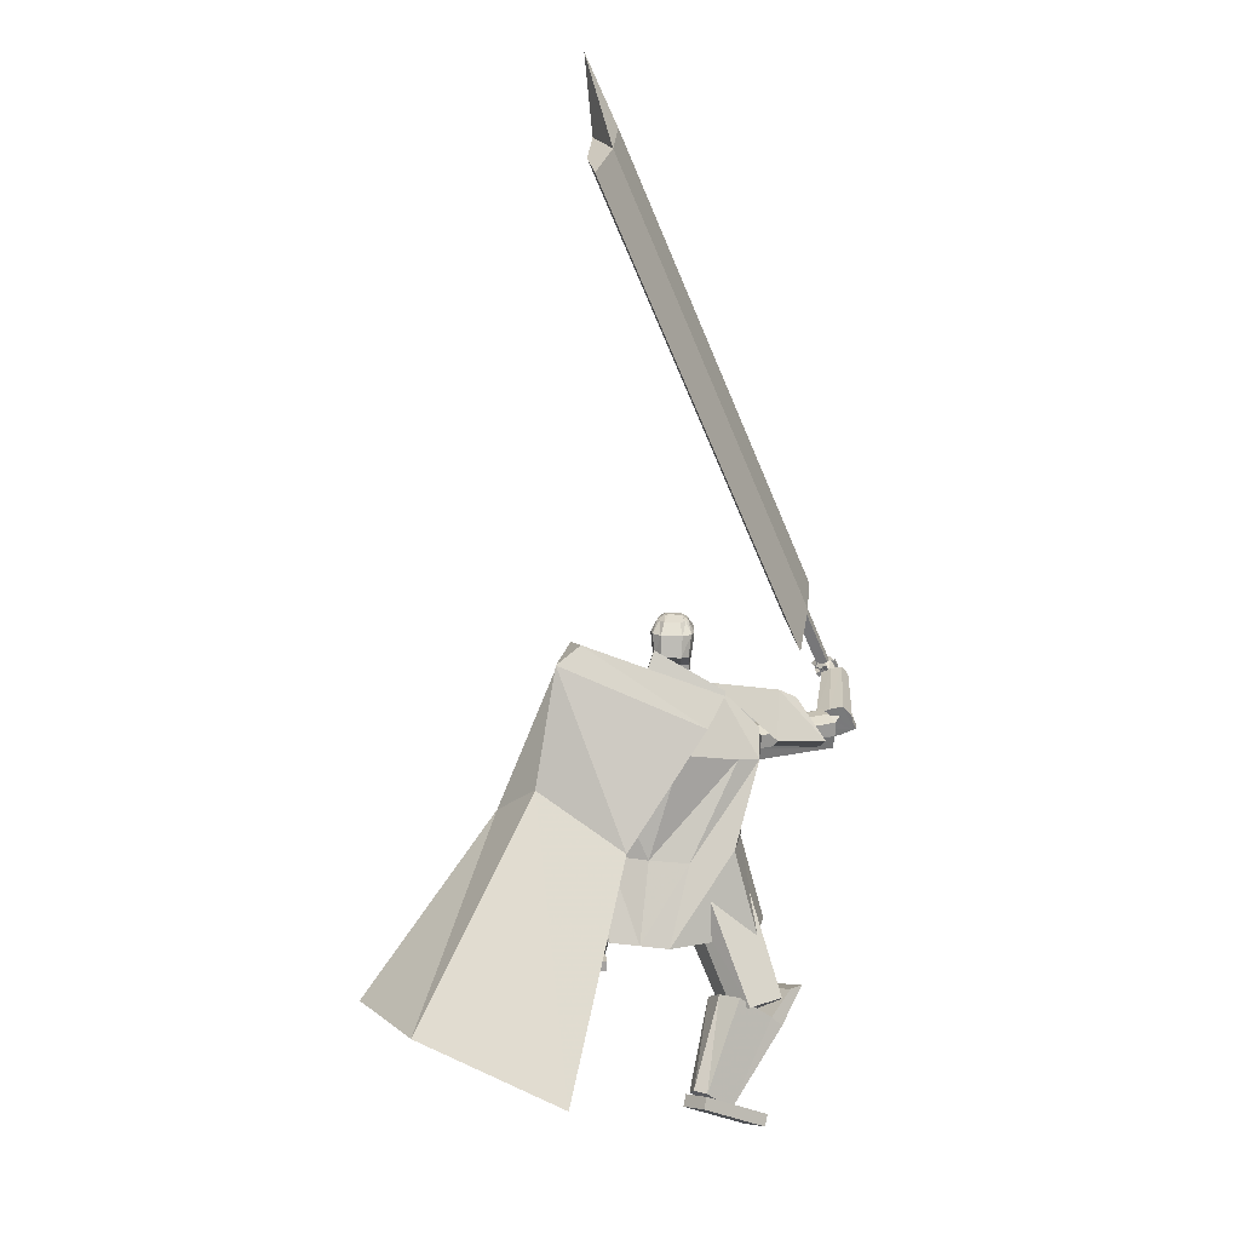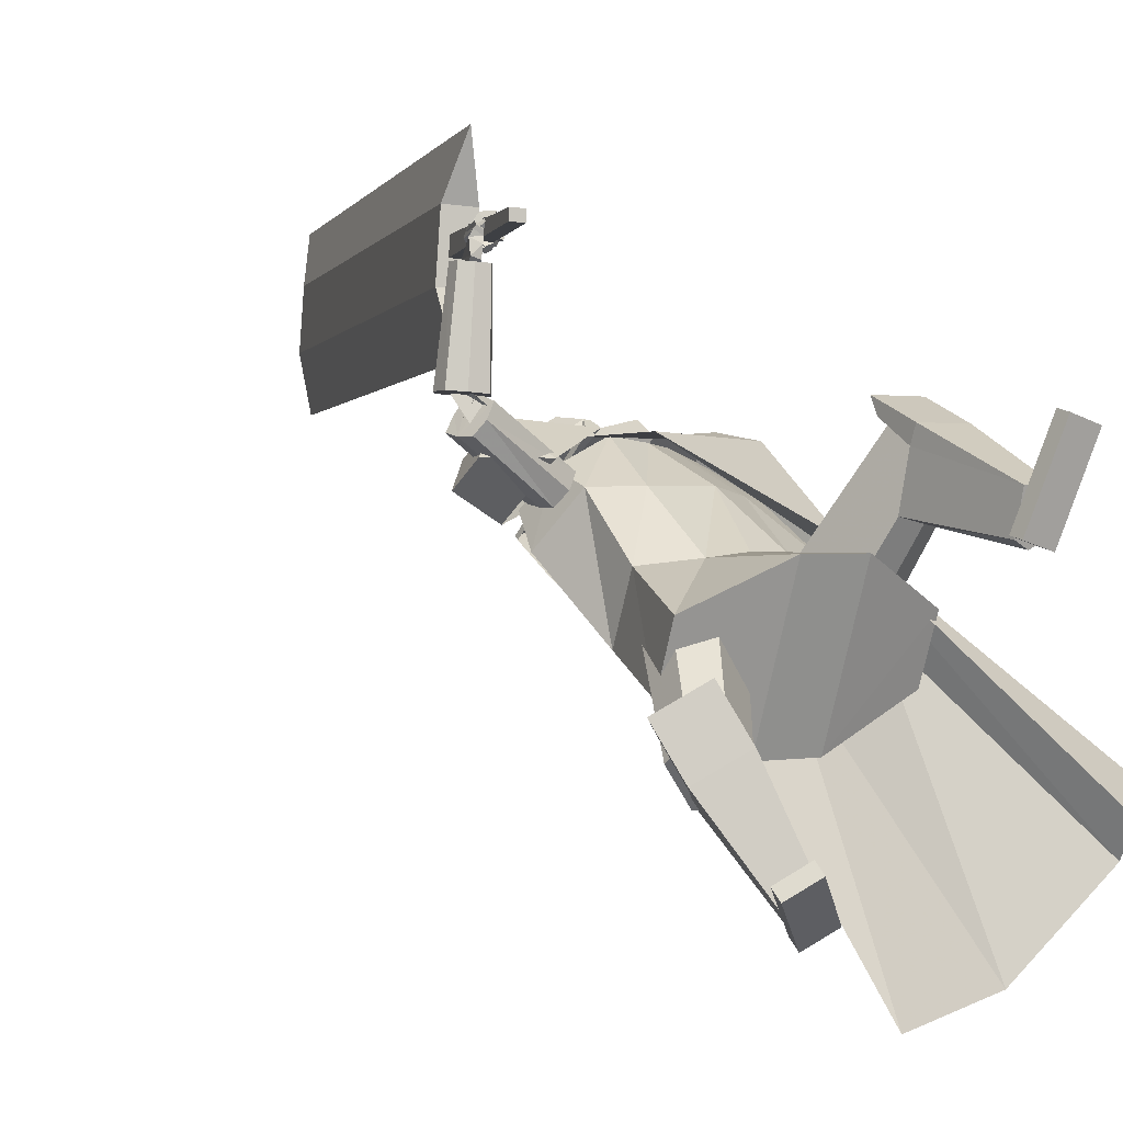
<metadata>
{"format":"obj","ext":"obj","renderer":"f3d","projection":"perspective","resolution":1024,"background":"white","views":[{"elev":30.9,"azim":-170.4,"up":"+Y"},{"elev":0.9,"azim":-36.7,"up":"+Z"}]}
</metadata>
<code>
o Cube.004
v 2.26 0.534 -0.04109
v -0.516 3.552 2.764
v 0.4436 1.058 -1.539
v -0.6919 4.168 1.978
v 2.859 0.949 0.101
v 1.17 4.042 2.832
v 2.146 1.734 -1.451
v 0.9281 4.653 1.993
v -0.1644 3.133 2.803
v -0.5447 3.911 1.67
v 1.171 4.511 1.757
v 1.392 3.734 2.758
v 0.2049 2.794 0.7347
v 1.283 3.306 1.049
v 1.658 2.68 1.675
v 0.7812 1.945 1.937
v 0.1744 4.427 1.986
v 2.981 1.351 -0.4939
v 1.127 4.42 2.423
v 1.281 4.122 2.258
v 0.3395 3.781 2.783
v 1.779 2.811 1.303
v -0.5079 3.597 2.798
v -0.6837 4.213 2.012
v 0.2994 3.942 2.918
v 0.131 4.59 2.123
v 0.8979 -0.1445 2.886
v 0.9013 -0.00943 2.918
v 0.6541 0.06946 2
v 0.6575 0.2045 2.032
v 1.226 -0.1322 2.799
v 1.229 0.002858 2.831
v 0.9817 0.08175 1.913
v 0.9851 0.2168 1.945
v 0.05881 3.904 2.739
v 0.09735 4.729 2.716
v 0.04442 3.949 2.593
v 0.08907 4.755 2.632
v 0.1374 4.72 2.557
v 0.1922 4.628 2.408
v 0.151 4.4 2.301
v 0.1636 4.219 2.433
v 0.1661 4.147 2.418
v 0.1666 4.646 2.796
v 0.2402 4.494 2.838
v 0.1909 4.261 2.787
v 0.1404 4.13 2.715
v 0.128 4.088 2.612
v 0.04922 3.934 2.642
v 0.09183 4.746 2.66
v 0.1776 4.111 2.534
v 0.1764 4.179 2.563
v 0.194 4.355 2.443
v 0.2321 4.592 2.52
v 0.171 4.704 2.604
v 0.04412 4.759 2.638
v 0.02908 3.904 2.742
v 0.01469 3.949 2.596
v 0.05241 4.733 2.722
v 0.08981 4.009 2.767
v 0.1069 4.101 2.832
v 0.05328 4.23 2.915
v 0.1478 4.474 2.918
v 0.1094 4.626 2.873
v 0.0681 4.14 2.425
v 0.06848 4.222 2.444
v 0.06314 4.433 2.232
v 0.09048 4.654 2.339
v 0.07089 4.747 2.484
v 0.04689 4.75 2.666
v 0.01949 3.934 2.645
v -0.06003 3.906 2.751
v -0.08306 4.731 2.734
v -0.07443 3.951 2.605
v -0.09134 4.757 2.651
v -0.1548 4.724 2.587
v -0.2407 4.633 2.453
v -0.2276 4.405 2.34
v -0.2172 4.223 2.472
v -0.2245 4.152 2.458
v -0.1364 4.649 2.827
v -0.2036 4.499 2.883
v -0.1711 4.266 2.824
v -0.1394 4.133 2.744
v -0.1491 4.091 2.641
v -0.06963 3.936 2.654
v -0.08858 4.748 2.678
v -0.2131 4.116 2.574
v -0.2044 4.183 2.602
v -0.2418 4.36 2.488
v -0.2581 4.598 2.57
v -0.1784 4.708 2.64
v -0.04608 4.76 2.647
v -0.03034 3.905 2.748
v -0.04473 3.95 2.602
v -0.0378 4.734 2.731
v -0.0822 4.011 2.784
v -0.08352 4.104 2.851
v -0.01106 4.23 2.922
v -0.09729 4.476 2.943
v -0.06529 4.628 2.891
v -0.1272 4.142 2.446
v -0.1219 4.225 2.463
v -0.1548 4.436 2.254
v -0.1546 4.657 2.364
v -0.1038 4.749 2.502
v -0.04332 4.751 2.675
v -0.03994 3.935 2.651
v 1.262 1.547 1.474
v 1.135 4.089 2.543
v 1.261 1.766 0.8707
v 1.048 4.396 2.151
v 0 1.804 0.4028
v -0.1908 4.31 2.057
v 0 1.269 1.899
v 0.1568 3.622 2.726
v 1.101 3.906 1.779
v 1.204 3.523 2.28
v 0.3382 3.031 2.393
v -0.2798 3.657 1.485
v 0.4091 4.42 2.056
v 0.3336 1.269 1.899
v 0.3336 1.804 0.4028
v 0.5742 3.898 2.697
v 0.8168 3.256 2.316
v 0.7899 3.861 1.573
v -1.254 1.54 1.479
v -1.254 1.757 0.8745
v -1.108 3.422 1.896
v -0.9021 3.036 2.378
v -0.5593 4.143 2.25
v -0.3336 1.269 1.899
v -0.3336 1.804 0.4028
v -0.2642 3.57 2.777
v -0.3961 2.933 2.392
v -0.8819 3.475 1.772
v 0.9632 2.68 1.199
v 0.9685 2.452 1.798
v 0 2.537 1.004
v 0.4551 2.523 1.042
v 0.4107 2.23 1.862
v 0.000783 2.215 1.904
v -0.9365 2.656 1.188
v -0.9302 2.428 1.803
v -0.4551 2.523 1.042
v -0.4107 2.23 1.862
v -1.064 3.643 2.208
v -0.9321 3.379 2.53
v -1.128 3.61 2.892
v -1.233 3.956 2.54
v -1.283 3.556 2.097
v -1.137 3.072 2.59
v -0.5169 4.154 2.245
v -0.3411 3.574 2.835
v -1.432 3.852 2.582
v -1.344 3.561 2.878
v -1.806 3.45 2.348
v -1.733 3.207 2.595
v 0.6903 1.486 2.827
v 0.2898 2.289 1.605
v 0.7559 1.089 2.567
v 0.3721 1.792 1.279
v 1.154 1.598 2.773
v 0.87 2.43 1.537
v 1.219 1.201 2.511
v 0.9523 1.932 1.211
v 0.9948 1.1 2.509
v 0.6716 1.805 1.208
v 0.9038 1.651 2.872
v 0.5572 2.497 1.661
v -1.592 1.226 0.479
v -1.004 2.272 1.406
v -1.27 1.323 0.1363
v -0.6018 2.393 0.9766
v -1.305 0.8835 0.6522
v -0.6434 1.843 1.622
v -0.9836 0.9799 0.3093
v -0.241 1.964 1.193
v -1.091 1.163 0.184
v -0.3756 2.192 1.036
v -1.537 1.028 0.66
v -0.9341 2.024 1.632
v 0.7157 0.1189 2.383
v 0.6356 1.615 3.051
v 0.7158 0.2114 2
v 1.014 0.1124 2.382
v 1.167 1.603 3.048
v 1.014 0.2048 1.998
v 0.7157 0.1426 2.285
v 0.633 1.534 2.89
v 1.014 0.136 2.284
v 1.164 1.523 2.888
v 0.6235 1.111 2.838
v 0.6242 1.299 2.162
v 1.155 1.288 2.159
v 1.154 1.099 2.836
v 1.155 1.165 2.667
v 0.6241 1.177 2.67
v 0.865 0.2255 1.927
v 0.8649 0.1156 2.383
v 0.9011 1.609 3.049
v 0.8985 1.528 2.889
v 0.8649 0.1393 2.285
v 0.8889 1.105 2.837
v 0.8938 1.303 2.104
v -1.179 0.44 -0.5268
v -1.784 1.176 0.8084
v -0.9182 0.7105 -0.6457
v -0.964 0.2979 -0.377
v -1.4 0.9227 1.075
v -0.7028 0.5683 -0.4959
v -1.113 0.5092 -0.5572
v -1.67 1.206 0.6732
v -0.8972 0.367 -0.4074
v -1.286 0.953 0.9398
v -1.617 0.9395 0.3444
v -1.157 1.434 0.1528
v -0.7737 1.181 0.4194
v -1.234 0.6865 0.6111
v -1.12 0.8232 0.5769
v -1.503 1.076 0.3103
v -0.7613 0.6903 -0.5932
v -1.072 0.3689 -0.4519
v -1.592 1.049 0.9417
v -1.478 1.08 0.8065
v -1.005 0.4381 -0.4823
v -1.425 0.813 0.4778
v -0.9162 1.359 0.2637
v -1.536 0.07213 -0.3575
v -1.549 0.1668 -0.2568
v -0.9051 0.6207 -0.7948
v -0.9176 0.7153 -0.6941
v -1.286 -0.07842 -0.185
v -1.299 0.01623 -0.0843
v -0.6548 0.4701 -0.6223
v -0.6673 0.5648 -0.5216
v -0.8841 3.325 2.521
v -1.675 3.246 3.044
v -1.691 3.417 3.047
v -0.9012 3.478 2.518
v -1.686 3.085 2.998
v -0.8871 3.164 2.494
v -1.775 3.051 2.86
v -0.9772 3.124 2.353
v -1.786 3.45 2.907
v -0.9898 3.533 2.398
v -1.085 3.35 2.229
v -1.881 3.267 2.739
v -1.876 3.431 2.771
v -1.082 3.507 2.254
v -1.862 3.101 2.742
v -1.069 3.194 2.227
v -1.923 3.077 3.059
v -1.823 3.129 4.004
v -1.7 3.097 3.994
v -1.762 3.032 3.046
v -1.932 3.192 4.012
v -2.067 3.161 3.07
v -1.921 3.322 4.011
v -2.049 3.338 3.066
v -1.618 3.198 3.986
v -1.65 3.169 3.034
v -1.779 3.427 3.043
v -1.716 3.391 3.993
v -1.606 3.33 3.982
v -1.631 3.346 3.032
v -1.838 3.424 4.003
v -1.94 3.473 3.057
v -1.7 3.338 3.06
v -1.805 3.413 2.781
v -1.949 3.406 3.17
v -1.758 3.144 2.713
v -1.768 3.12 3.1
v -1.69 3.37 2.98
v -2.024 3.192 3.199
v -1.638 3.114 2.908
v -1.683 3.363 4.002
v -1.69 3.288 4.264
v -1.755 3.398 4.039
v -1.756 3.314 4.284
v -1.784 3.105 4.013
v -1.743 3.164 4.273
v -1.872 3.119 4.042
v -1.811 3.156 4.298
v -1.669 3.339 4.213
v -1.739 3.381 4.228
v -1.819 3.119 4.269
v -1.762 3.106 4.233
v -1.695 3.413 4.152
v -1.868 3.147 4.18
v -1.777 3.095 4.131
v -1.639 3.399 4.104
v -1.678 3.34 4.166
v -1.744 3.386 4.183
v -1.838 3.132 4.239
v -1.759 3.115 4.19
v -1.692 3.332 4.19
v -1.63 3.336 4.281
v -1.729 3.367 4.215
v -1.666 3.37 4.305
v -1.725 3.28 4.215
v -1.661 3.284 4.306
v -1.761 3.316 4.24
v -1.698 3.319 4.33
v -1.642 3.352 4.282
v -1.537 3.319 4.276
v -1.637 3.359 4.338
v -1.532 3.326 4.332
v -1.661 3.29 4.291
v -1.556 3.257 4.285
v -1.656 3.296 4.347
v -1.55 3.264 4.341
v -1.551 3.326 4.295
v -1.55 3.324 4.185
v -1.496 3.313 4.296
v -1.495 3.311 4.186
v -1.566 3.262 4.296
v -1.565 3.26 4.186
v -1.511 3.249 4.297
v -1.51 3.247 4.187
v -1.66 3.339 4.288
v -1.633 3.336 4.295
v -1.671 3.354 4.317
v -1.634 3.344 4.331
v -1.676 3.305 4.298
v -1.645 3.299 4.308
v -1.686 3.319 4.327
v -1.652 3.311 4.34
v -1.549 3.311 4.3
v -1.528 3.304 4.285
v -1.54 3.313 4.326
v -1.508 3.303 4.307
v -1.56 3.273 4.302
v -1.536 3.265 4.288
v -1.553 3.276 4.331
v -1.519 3.265 4.315
v -1.705 3.317 4.224
v -1.617 3.279 4.279
v -1.723 3.343 4.271
v -1.634 3.306 4.325
v -1.739 3.263 4.241
v -1.65 3.226 4.296
v -1.756 3.289 4.288
v -1.668 3.252 4.343
v -1.622 3.276 4.275
v -1.539 3.207 4.253
v -1.6 3.287 4.325
v -1.517 3.218 4.304
v -1.657 3.227 4.301
v -1.573 3.158 4.28
v -1.634 3.238 4.352
v -1.551 3.169 4.33
v -1.549 3.225 4.283
v -1.578 3.226 4.176
v -1.502 3.197 4.27
v -1.531 3.199 4.163
v -1.58 3.167 4.29
v -1.609 3.169 4.184
v -1.532 3.14 4.277
v -1.561 3.141 4.171
v -1.648 3.285 4.293
v -1.618 3.26 4.286
v -1.632 3.293 4.329
v -1.602 3.268 4.321
v -1.668 3.255 4.309
v -1.638 3.23 4.301
v -1.653 3.263 4.345
v -1.623 3.238 4.337
v -1.551 3.205 4.268
v -1.521 3.181 4.261
v -1.536 3.213 4.304
v -1.505 3.188 4.296
v -1.572 3.175 4.284
v -1.542 3.151 4.276
v -1.556 3.183 4.32
v -1.526 3.158 4.312
v -1.731 3.258 4.245
v -1.675 3.238 4.325
v -1.765 3.281 4.275
v -1.709 3.261 4.355
v -1.76 3.206 4.253
v -1.704 3.186 4.333
v -1.794 3.23 4.283
v -1.737 3.21 4.363
v -1.681 3.237 4.319
v -1.602 3.175 4.316
v -1.673 3.244 4.369
v -1.595 3.182 4.366
v -1.716 3.19 4.331
v -1.638 3.129 4.328
v -1.709 3.198 4.381
v -1.63 3.136 4.378
v -1.618 3.183 4.324
v -1.624 3.146 4.232
v -1.574 3.158 4.331
v -1.58 3.121 4.239
v -1.647 3.136 4.345
v -1.654 3.099 4.253
v -1.603 3.112 4.352
v -1.61 3.074 4.26
v -1.707 3.244 4.33
v -1.679 3.222 4.329
v -1.702 3.249 4.365
v -1.674 3.227 4.364
v -1.729 3.216 4.337
v -1.701 3.194 4.336
v -1.724 3.221 4.372
v -1.695 3.199 4.371
v -1.616 3.175 4.335
v -1.601 3.158 4.323
v -1.602 3.173 4.36
v -1.584 3.153 4.347
v -1.637 3.146 4.338
v -1.618 3.128 4.333
v -1.624 3.146 4.369
v -1.604 3.126 4.358
v -1.751 3.174 4.248
v -1.709 3.139 4.299
v -1.782 3.169 4.27
v -1.74 3.134 4.321
v -1.759 3.135 4.228
v -1.718 3.1 4.279
v -1.79 3.13 4.25
v -1.748 3.095 4.301
v -1.704 3.134 4.299
v -1.644 3.091 4.31
v -1.718 3.121 4.332
v -1.658 3.079 4.343
v -1.723 3.101 4.278
v -1.663 3.058 4.289
v -1.738 3.088 4.311
v -1.678 3.046 4.321
v -1.656 3.091 4.3
v -1.614 3.075 4.241
v -1.629 3.078 4.323
v -1.587 3.062 4.264
v -1.674 3.05 4.298
v -1.632 3.034 4.239
v -1.647 3.037 4.321
v -1.605 3.021 4.262
v -1.72 3.134 4.293
v -1.704 3.121 4.306
v -1.741 3.13 4.309
v -1.721 3.115 4.325
v -1.73 3.112 4.282
v -1.714 3.1 4.29
v -1.747 3.107 4.3
v -1.729 3.093 4.313
v -1.661 3.086 4.314
v -1.648 3.077 4.301
v -1.661 3.078 4.333
v -1.635 3.069 4.317
v -1.675 3.062 4.311
v -1.661 3.054 4.297
v -1.667 3.054 4.328
v -1.646 3.045 4.315
v -1.679 3.385 4.083
v -1.614 3.348 4.085
v -1.675 3.395 4.138
v -1.61 3.359 4.14
v -1.714 3.323 4.097
v -1.649 3.286 4.099
v -1.711 3.334 4.152
v -1.646 3.297 4.154
v -1.601 3.324 4.08
v -1.533 3.317 4.111
v -1.613 3.366 4.115
v -1.545 3.36 4.146
v -1.628 3.277 4.128
v -1.56 3.27 4.159
v -1.64 3.32 4.163
v -1.572 3.313 4.194
v -1.507 3.312 4.135
v -1.466 3.313 4.198
v -1.534 3.359 4.152
v -1.494 3.36 4.215
v -1.556 3.271 4.167
v -1.516 3.272 4.23
v -1.584 3.317 4.184
v -1.544 3.318 4.247
v -1.627 3.337 4.094
v -1.603 3.326 4.097
v -1.632 3.351 4.117
v -1.608 3.346 4.126
v -1.643 3.296 4.114
v -1.619 3.291 4.124
v -1.649 3.318 4.142
v -1.624 3.311 4.149
v -1.544 3.313 4.124
v -1.522 3.311 4.138
v -1.552 3.343 4.141
v -1.535 3.343 4.161
v -1.562 3.285 4.148
v -1.546 3.285 4.169
v -1.578 3.317 4.166
v -1.555 3.315 4.186
v -1.78 3.337 3.959
v -1.719 3.312 3.933
v -1.85 3.173 3.969
v -1.776 3.156 3.95
v -1.795 3.336 3.771
v -1.734 3.311 3.745
v -1.866 3.172 3.779
v -1.796 3.155 3.753
v -1.086 4.121 4.509
v 1.18 9.681 4.294
v -1.363 4.235 4.531
v 0.9028 9.795 4.316
v -1.138 4.118 3.876
v 1.128 9.678 3.661
v -1.415 4.231 3.899
v 0.8506 9.792 3.684
v -1.248 4.002 5.12
v 1.373 10.44 4.871
v -1.396 3.993 3.323
v 0.942 9.732 3.101
v -1.915 2.369 4.321
v -1.036 4.516 4.284
v -2.031 2.417 4.33
v -1.152 4.564 4.293
v -1.923 2.369 4.219
v -1.052 4.515 4.089
v -2.039 2.417 4.228
v -1.168 4.563 4.099
f 10 4 17 8 11
f 20 19 6 12
f 12 6 21 2 9
f 21 17 26 25
f 15 12 9 16
f 22 20 12 15
f 13 10 11 14
f 3 13 14 7
f 18 22 15 5
f 5 15 16 1
f 7 14 22 18
f 14 11 20 22
f 11 8 19 20
f 17 4 24 26
f 25 26 24 23
f 4 2 23 24
f 2 21 25 23
f 8 17 21 6 19
f 27 28 30 29
f 29 30 34 33
f 33 34 32 31
f 31 32 28 27
f 29 33 31 27
f 34 30 28 32
f 69 56 38 39
f 71 108 95 58
f 91 82 81 92
f 71 49 35 57
f 100 63 64 101
f 58 95 102 65
f 69 106 93 56
f 51 52 47 48
f 52 53 46 47
f 63 100 99 62
f 70 59 36 50
f 49 51 48 35
f 67 41 42 66
f 68 40 41 67
f 53 54 45 46
f 58 65 43 37
f 65 66 42 43
f 42 41 53 52
f 41 40 54 53
f 68 69 39 40
f 40 39 55 54
f 46 45 63 62
f 47 46 62 61
f 43 42 52 51
f 37 43 51 49
f 107 96 59 70
f 58 37 49 71
f 39 38 50 55
f 55 50 36 44
f 57 94 108 71
f 38 56 70 50
f 67 104 105 68
f 93 107 70 56
f 101 64 59 96
f 45 44 64 63
f 66 103 104 67
f 65 102 103 66
f 48 47 61 60
f 35 48 60 57
f 44 36 59 64
f 68 105 106 69
f 106 76 75 93
f 94 57 60 97
f 108 94 72 86
f 88 85 84 89
f 89 84 83 90
f 73 96 107 87
f 86 72 85 88
f 78 104 103 79
f 77 105 104 78
f 90 83 82 91
f 95 74 80 102
f 102 80 79 103
f 79 89 90 78
f 78 90 91 77
f 105 77 76 106
f 77 91 92 76
f 83 99 100 82
f 84 98 99 83
f 80 88 89 79
f 74 86 88 80
f 95 108 86 74
f 76 92 87 75
f 92 81 73 87
f 75 87 107 93
f 97 60 61 98
f 54 55 44 45
f 82 100 101 81
f 85 97 98 84
f 72 94 97 85
f 81 101 96 73
f 126 121 112 117
f 117 112 110 118
f 123 111 109 122
f 121 114 116 124
f 125 124 116 119
f 141 125 119 142
f 137 117 118 138
f 140 126 117 137
f 139 120 126 140
f 138 118 125 141
f 118 110 124 125
f 112 121 124 110
f 113 123 122 115
f 120 114 121 126
f 136 129 131
f 133 132 127 128
f 131 134 116 114
f 135 119 116 134
f 146 142 119 135
f 143 144 130 129
f 145 143 129 136
f 139 145 136 120
f 144 146 135 130
f 113 115 132 133
f 120 136 131 114
f 135 134 130
f 127 132 146 144
f 113 133 145 139
f 133 128 143 145
f 128 127 144 143
f 132 115 142 146
f 109 138 141 122
f 113 139 140 123
f 123 140 137 111
f 111 137 138 109
f 122 141 142 115
f 129 130 148 147
f 134 148 130
f 129 147 131
f 150 151 157 155
f 153 151 150
f 150 149 154 153
f 152 154 149
f 157 158 156 155
f 151 152 158 157
f 152 149 156 158
f 149 150 155 156
f 159 160 162 161
f 167 168 166 165
f 165 166 164 163
f 169 170 160 159
f 167 165 163 169
f 168 162 160 170
f 166 168 170 164
f 161 167 169 159
f 163 164 170 169
f 161 162 168 167
f 171 172 174 173
f 179 180 178 177
f 177 178 176 175
f 181 182 172 171
f 179 177 175 181
f 180 174 172 182
f 178 180 182 176
f 173 179 181 171
f 175 176 182 181
f 173 174 180 179
f 197 192 187 196
f 204 201 184 193
f 203 191 186 200
f 202 190 184 201
f 199 188 191 203
f 193 184 190 198
f 183 193 198 189
f 188 195 197 191
f 200 204 193 183
f 191 197 196 186
f 199 205 195 188
f 189 198 194 185
f 185 194 205 199
f 186 196 204 200
f 185 199 203 189
f 192 202 201 187
f 189 203 200 183
f 196 187 201 204
f 202 192 197 198 190
f 195 194 198 197
f 205 194 195
f 220 215 210 219
f 227 224 207 216
f 226 214 209 223
f 225 213 207 224
f 222 211 214 226
f 216 207 213 221
f 206 216 221 212
f 211 218 220 214
f 223 227 216 206
f 214 220 219 209
f 222 228 218 211
f 212 221 217 208
f 208 217 228 222
f 209 219 227 223
f 208 222 226 212
f 215 225 224 210
f 212 226 223 206
f 219 210 224 227
f 225 215 220 221 213
f 218 217 221 220
f 228 217 218
f 229 230 232 231
f 231 232 236 235
f 235 236 234 233
f 233 234 230 229
f 231 235 233 229
f 236 232 230 234
f 243 244 242 241
f 238 237 240 239
f 241 242 237 238
f 248 251 243 241 238 239 245 249
f 239 240 246 245
f 243 251 252 244
f 248 249 250 247
f 251 248 247 252
f 249 245 246 250
f 242 244 252 247 250 246 240 237
f 259 260 258 257
f 254 253 256 255
f 257 258 253 254
f 264 267 259 257 254 255 261 265
f 255 256 262 261
f 259 267 268 260
f 264 265 266 263
f 267 264 263 268
f 265 261 262 266
f 258 260 268 263 266 262 256 253
f 269 270 272 271
f 271 272 276 275
f 275 276 274 273
f 273 274 270 269
f 271 275 273 269
f 276 272 270 274
f 285 286 280 278
f 286 287 284 280
f 287 288 282 284
f 288 285 278 282
f 279 497 499 283
f 284 282 278 280
f 296 293 285 288
f 295 296 288 287
f 294 295 287 286
f 293 294 286 285
f 277 279 289 292
f 279 283 290 289
f 283 281 291 290
f 281 277 292 291
f 292 289 294 293
f 289 290 295 294
f 290 291 296 295
f 291 292 293 296
f 297 299 300 298
f 299 303 304 300
f 303 301 302 304
f 301 297 298 302
f 299 297 301 303
f 304 302 298 300
f 305 307 308 306
f 307 311 312 308
f 311 309 310 312
f 309 305 306 310
f 307 305 309 311
f 312 310 306 308
f 313 315 316 314
f 315 319 320 316
f 319 317 318 320
f 317 313 314 318
f 315 313 317 319
f 320 318 314 316
f 321 323 324 322
f 323 327 328 324
f 327 325 326 328
f 325 321 322 326
f 323 321 325 327
f 328 326 322 324
f 329 331 332 330
f 331 335 336 332
f 335 333 334 336
f 333 329 330 334
f 331 329 333 335
f 336 334 330 332
f 337 339 340 338
f 339 343 344 340
f 343 341 342 344
f 341 337 338 342
f 339 337 341 343
f 344 342 338 340
f 345 347 348 346
f 347 351 352 348
f 351 349 350 352
f 349 345 346 350
f 347 345 349 351
f 352 350 346 348
f 353 355 356 354
f 355 359 360 356
f 359 357 358 360
f 357 353 354 358
f 355 353 357 359
f 360 358 354 356
f 361 363 364 362
f 363 367 368 364
f 367 365 366 368
f 365 361 362 366
f 363 361 365 367
f 368 366 362 364
f 369 371 372 370
f 371 375 376 372
f 375 373 374 376
f 373 369 370 374
f 371 369 373 375
f 376 374 370 372
f 377 379 380 378
f 379 383 384 380
f 383 381 382 384
f 381 377 378 382
f 379 377 381 383
f 384 382 378 380
f 385 387 388 386
f 387 391 392 388
f 391 389 390 392
f 389 385 386 390
f 387 385 389 391
f 392 390 386 388
f 393 395 396 394
f 395 399 400 396
f 399 397 398 400
f 397 393 394 398
f 395 393 397 399
f 400 398 394 396
f 401 403 404 402
f 403 407 408 404
f 407 405 406 408
f 405 401 402 406
f 403 401 405 407
f 408 406 402 404
f 409 411 412 410
f 411 415 416 412
f 415 413 414 416
f 413 409 410 414
f 411 409 413 415
f 416 414 410 412
f 417 419 420 418
f 419 423 424 420
f 423 421 422 424
f 421 417 418 422
f 419 417 421 423
f 424 422 418 420
f 425 427 428 426
f 427 431 432 428
f 431 429 430 432
f 429 425 426 430
f 427 425 429 431
f 432 430 426 428
f 433 435 436 434
f 435 439 440 436
f 439 437 438 440
f 437 433 434 438
f 435 433 437 439
f 440 438 434 436
f 441 443 444 442
f 443 447 448 444
f 447 445 446 448
f 445 441 442 446
f 443 441 445 447
f 448 446 442 444
f 449 451 452 450
f 451 455 456 452
f 455 453 454 456
f 453 449 450 454
f 451 449 453 455
f 456 454 450 452
f 457 459 460 458
f 459 463 464 460
f 463 461 462 464
f 461 457 458 462
f 459 457 461 463
f 464 462 458 460
f 465 467 468 466
f 467 471 472 468
f 471 469 470 472
f 469 465 466 470
f 467 465 469 471
f 472 470 466 468
f 473 475 476 474
f 475 479 480 476
f 479 477 478 480
f 477 473 474 478
f 475 473 477 479
f 480 478 474 476
f 481 483 484 482
f 483 487 488 484
f 487 485 486 488
f 485 481 482 486
f 483 481 485 487
f 488 486 482 484
f 489 491 492 490
f 491 495 496 492
f 495 493 494 496
f 493 489 490 494
f 491 489 493 495
f 496 494 490 492
f 500 499 503 504
f 277 498 497 279
f 283 499 500 281
f 281 500 498 277
f 501 502 504 503
f 497 498 502 501
f 498 500 504 502
f 499 497 501 503
f 512 508 514 506 510 516
f 513 514 508 507
f 507 508 512 511
f 515 516 510 509
f 509 510 506 505
f 511 512 516 515
f 505 506 514 513
f 517 518 520 519
f 519 520 524 523
f 523 524 522 521
f 521 522 518 517
f 519 523 521 517
f 524 520 518 522
f 511 509 505 507
f 515 509 511
f 513 507 505
f 62 99 98 61

</code>
